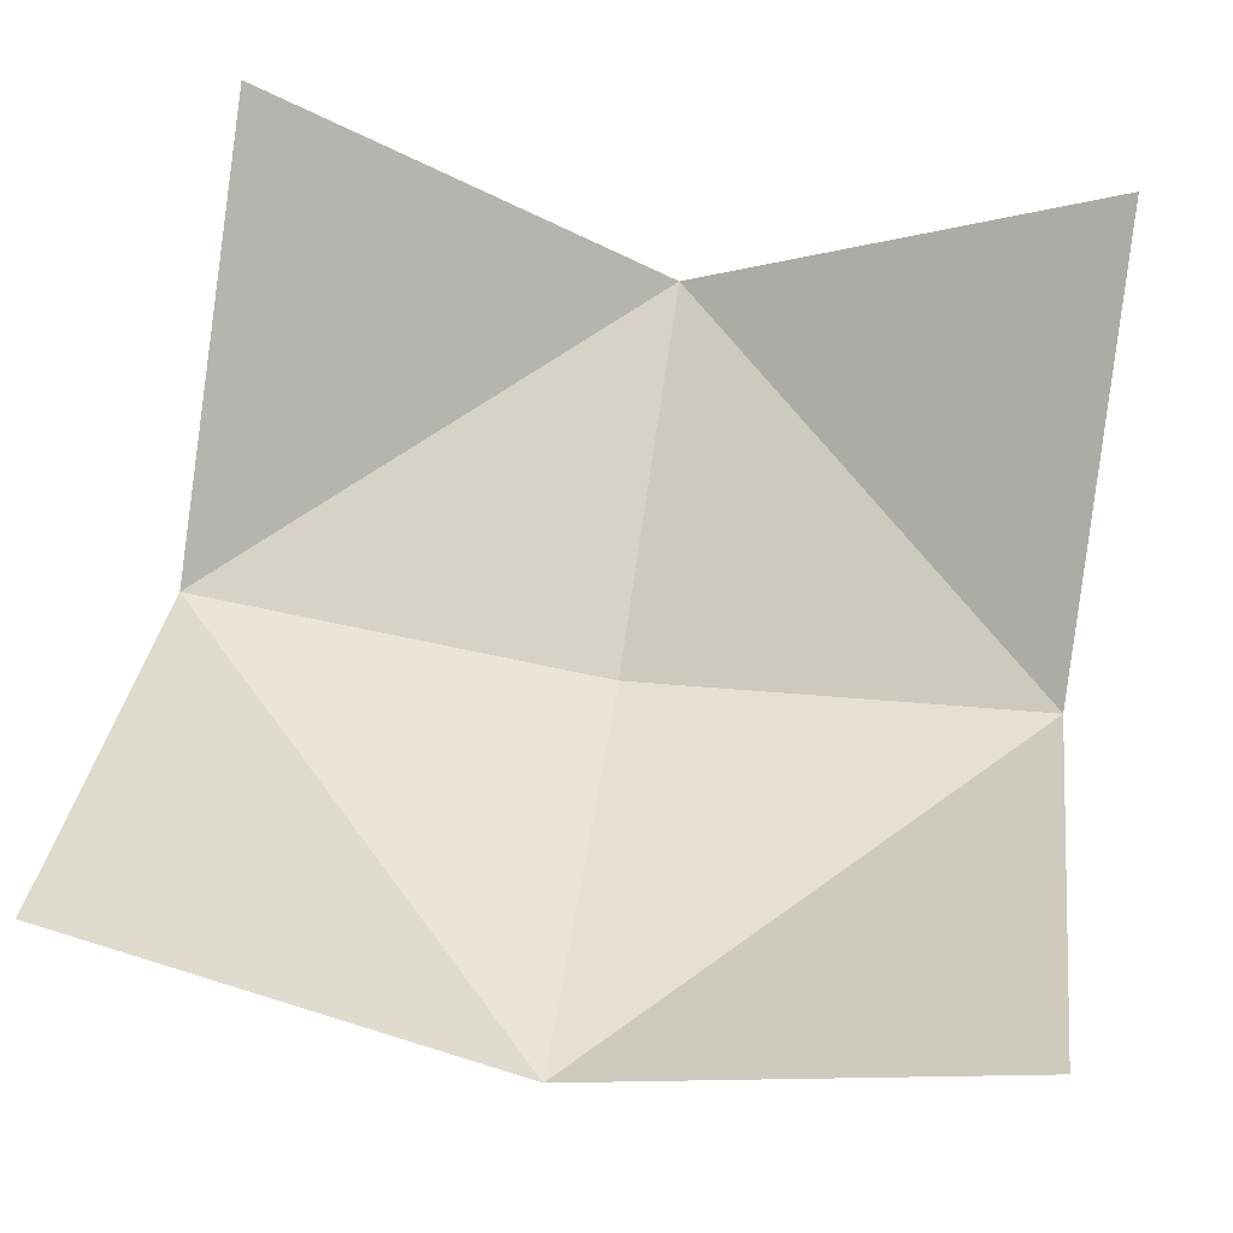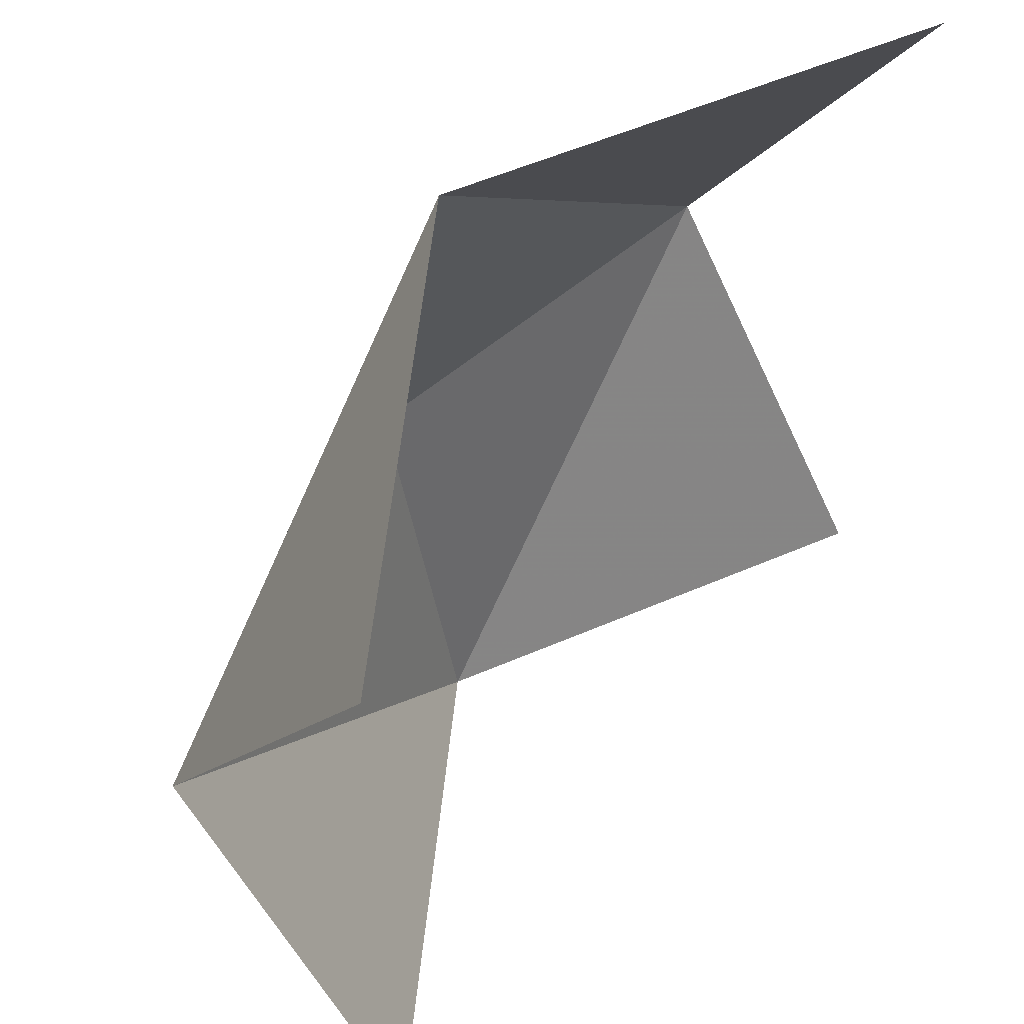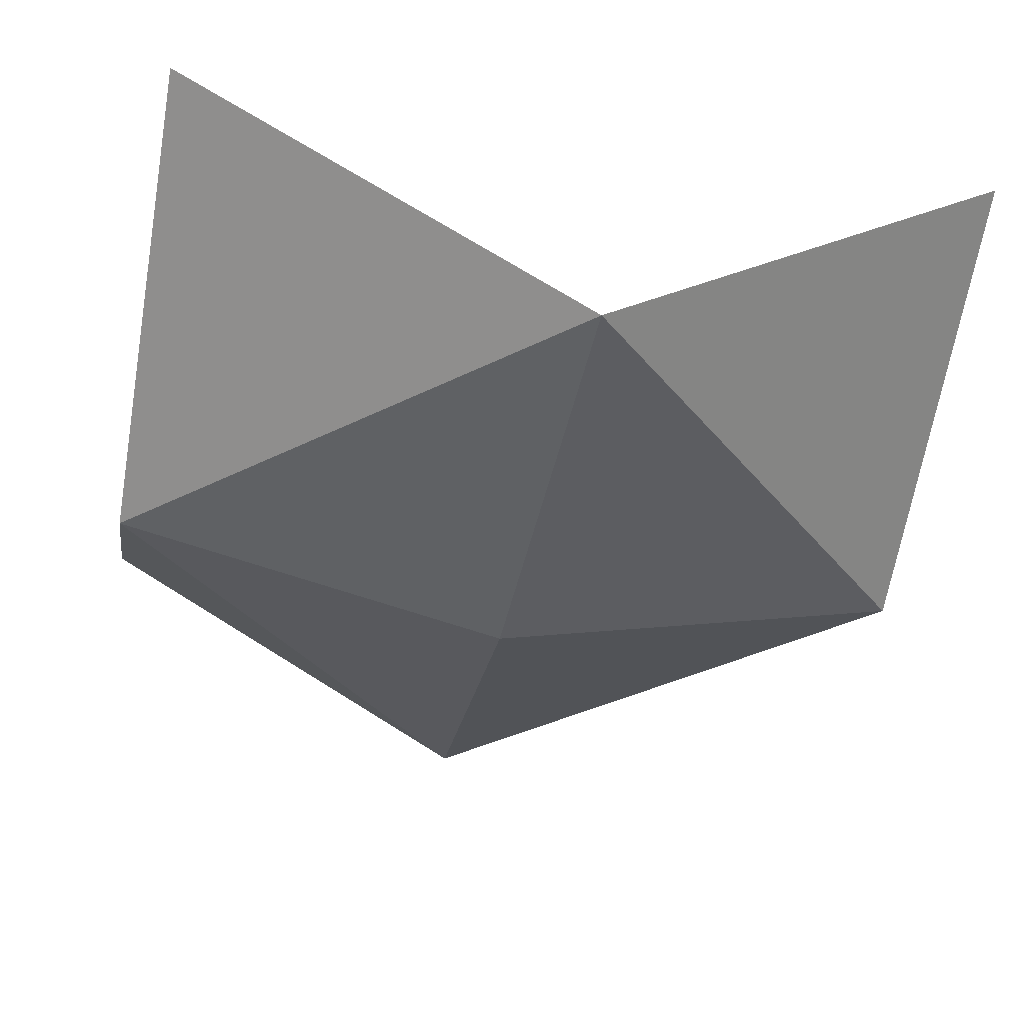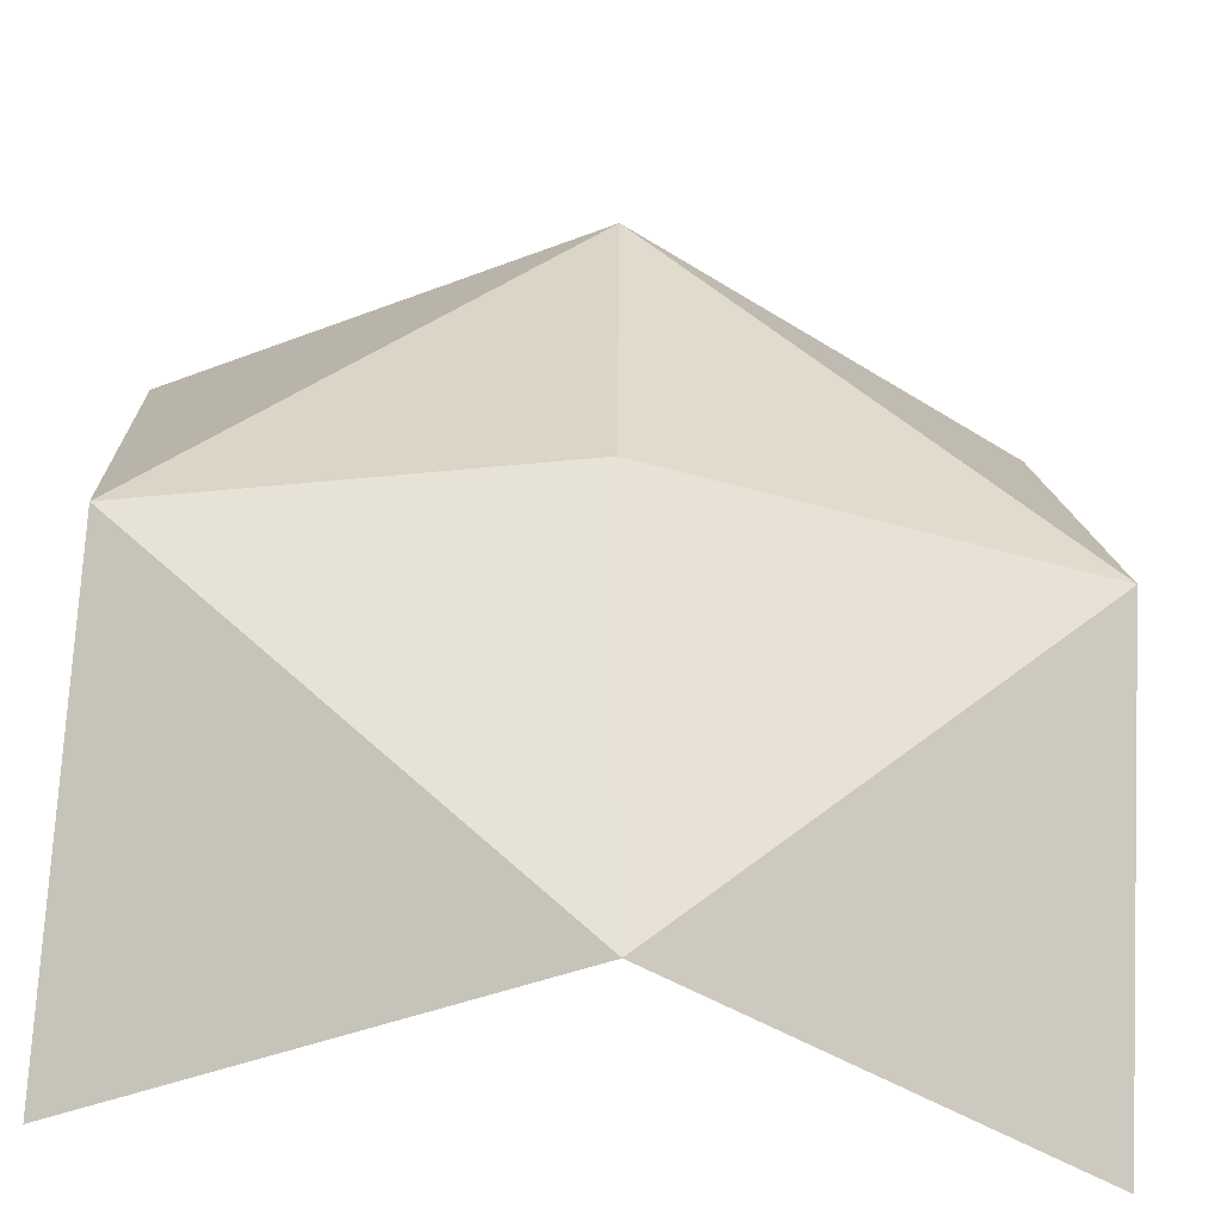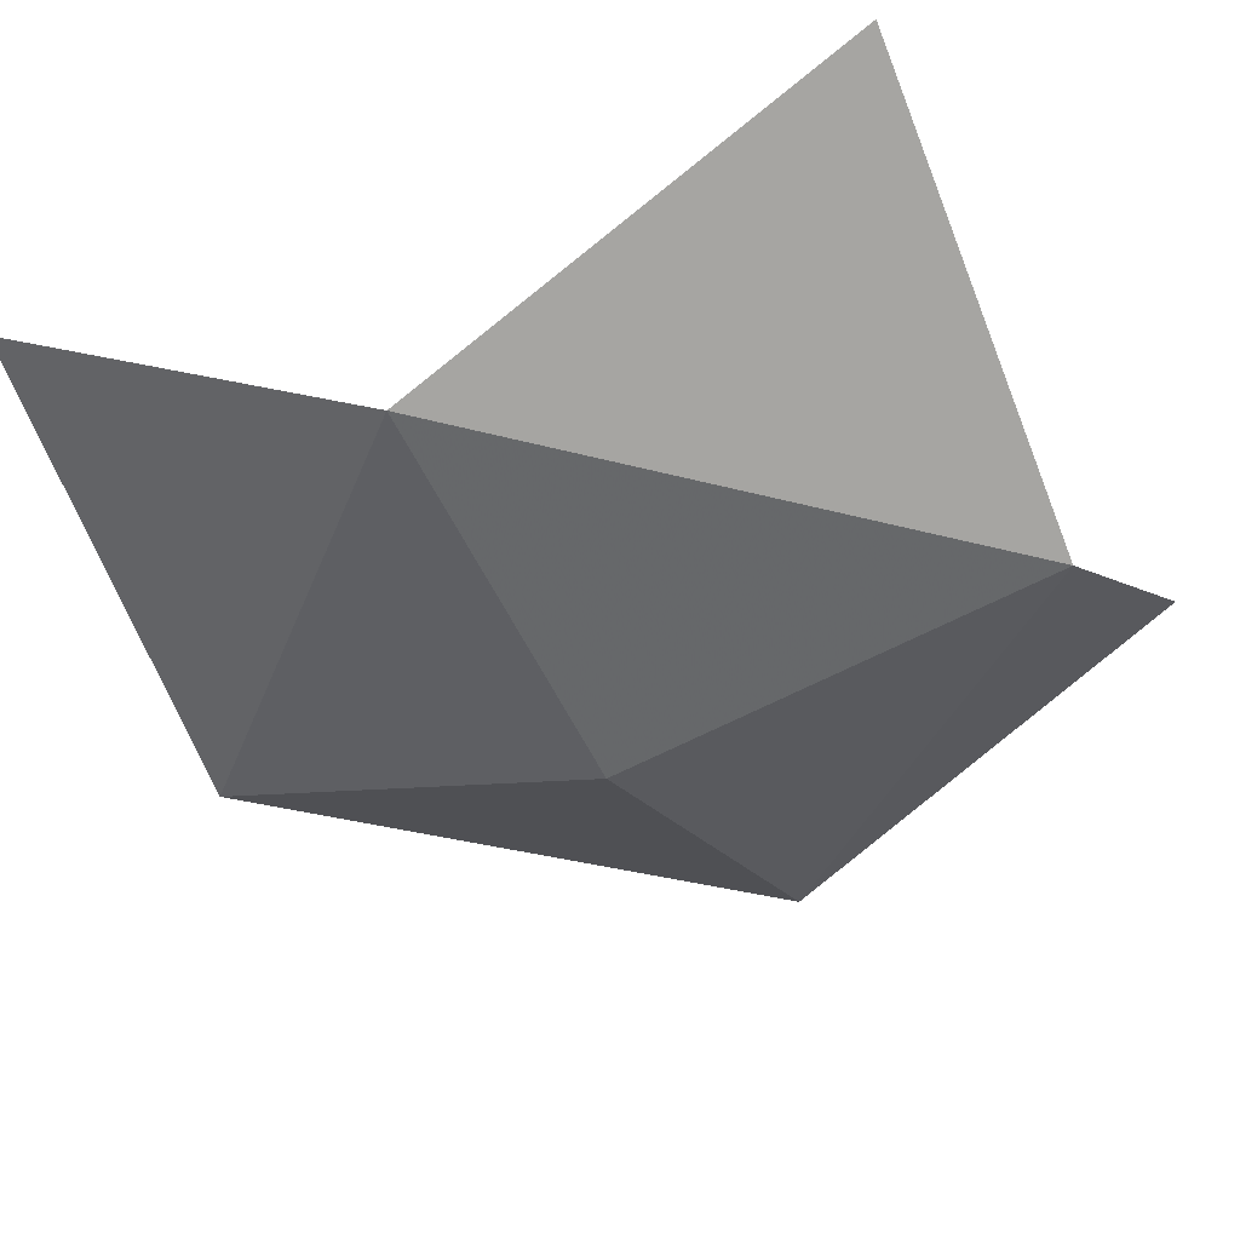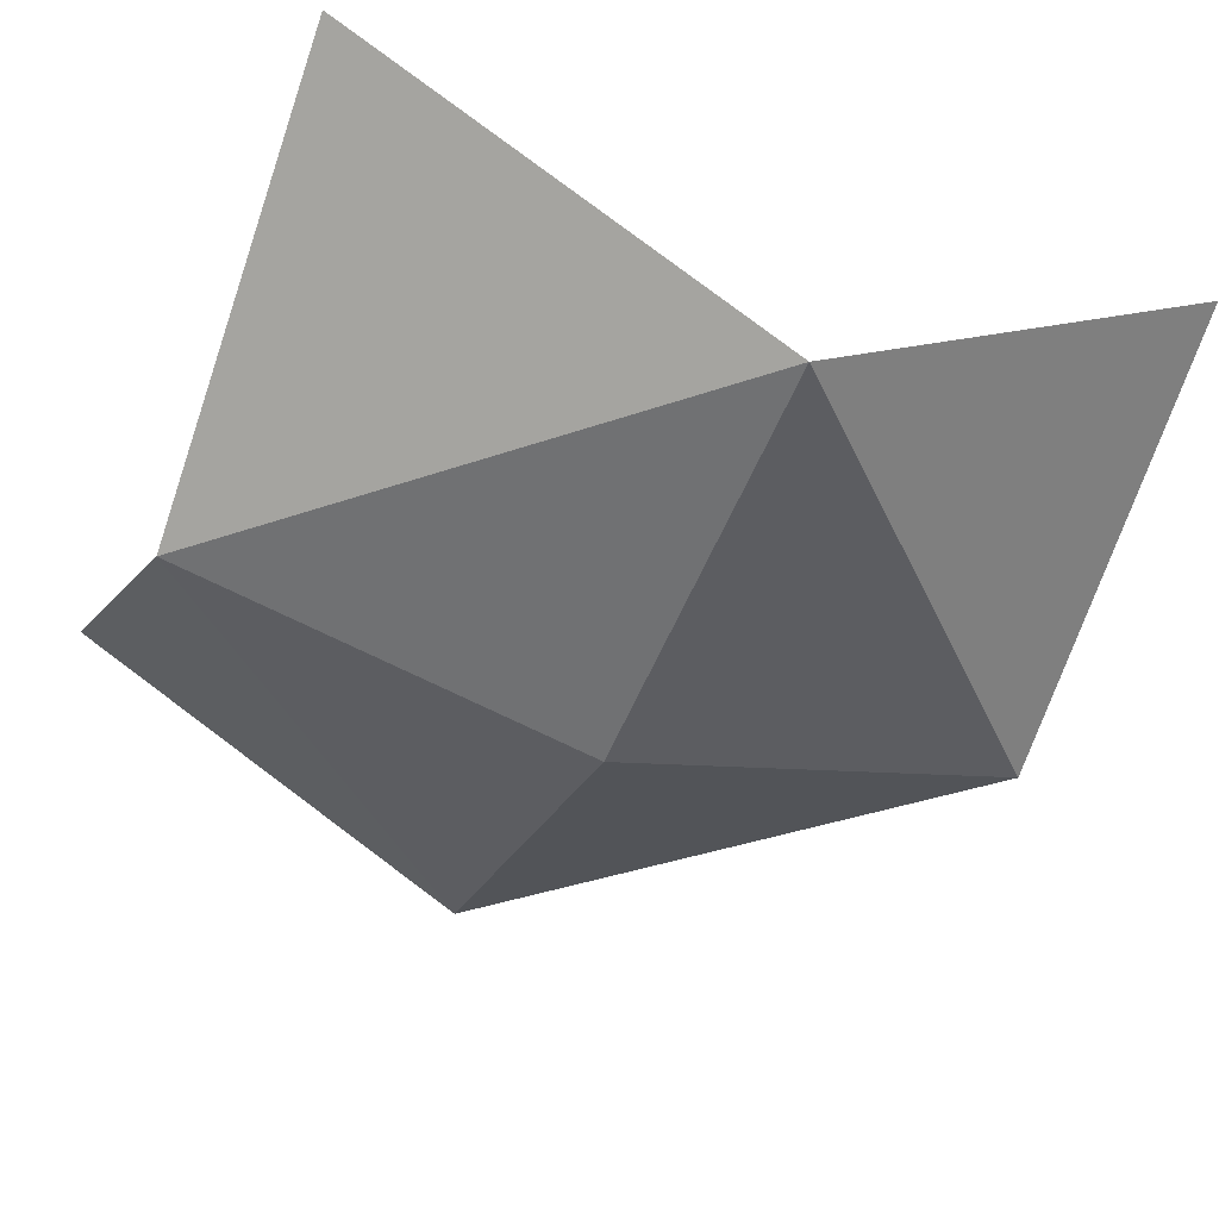
<metadata>
{"format":"obj","ext":"obj","renderer":"f3d","projection":"perspective","resolution":1024,"background":"white","views":[{"elev":63.7,"azim":98.7,"up":"+Y"},{"elev":57.1,"azim":125.9,"up":"+Z"},{"elev":-36.2,"azim":-11.4,"up":"+Y"},{"elev":-45.4,"azim":-6.2,"up":"+Z"},{"elev":-36.1,"azim":25.5,"up":"+Y"},{"elev":-40.6,"azim":67.9,"up":"+Y"}]}
</metadata>
<code>
v -0.5 -0.2891 0
v -0.5 0 -0.5
v 0 -0.2891 -0.5
v -0.01562 -0.3984 0
v 0 -0.2891 0.5
v -0.5 0 0.5
v 0.5 0 -0.5
v 0.5 -0.2891 0
v 0.5 0 0.5
f 1 2 3
f 1 3 4
f 1 4 5
f 1 5 6
f 3 7 8
f 3 8 4
f 4 8 5
f 5 8 9

</code>
